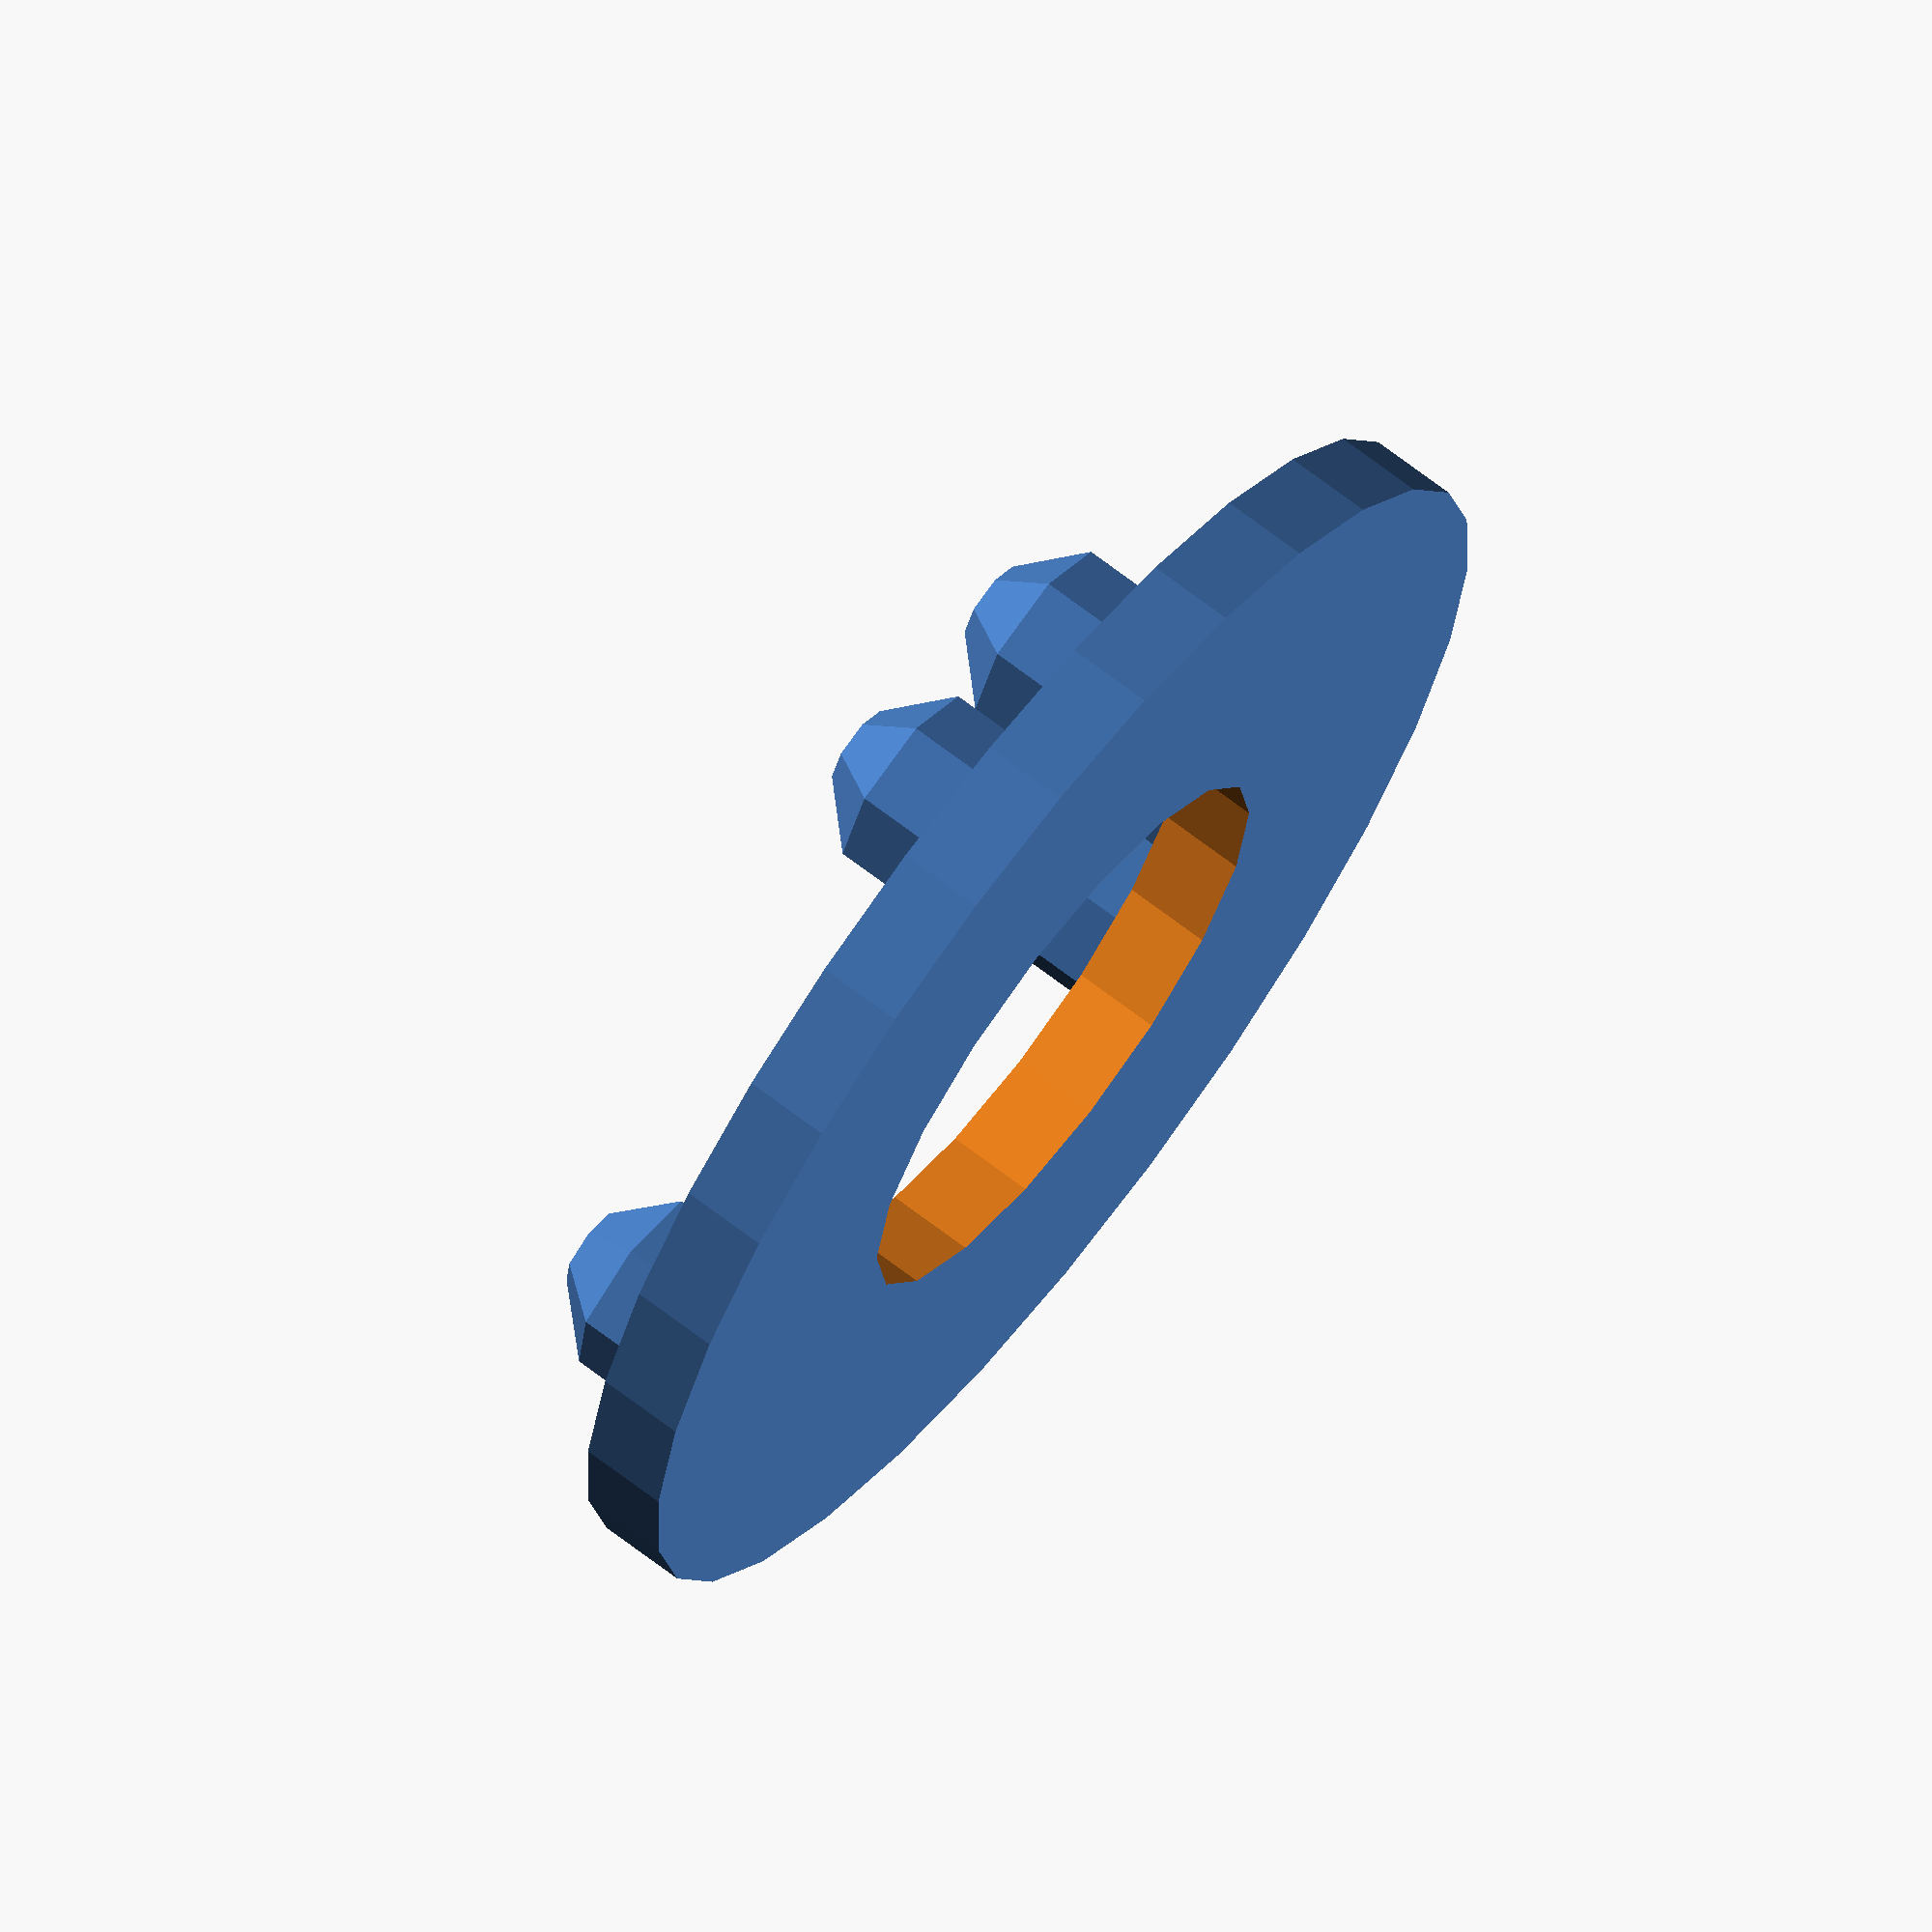
<openscad>

module base() {
    ball_r = (0.154 * 25.4) / 2;
    translate([0,0,2.6]) {
    rotate([0,0,0]) translate([8,0,0]) union () {
        translate([0,2,0]) sphere(r=ball_r);
        translate([0,-2,0]) sphere(r=ball_r);
    }
    rotate([0,0,120]) translate([8,0,0]) union () {
        translate([0,2,0]) sphere(r=ball_r);
        translate([0,-2,0]) sphere(r=ball_r);
    }
    rotate([0,0,240]) translate([8,0,0]) union () {
        translate([0,2,0]) sphere(r=ball_r);
        translate([0,-2,0]) sphere(r=ball_r);
    }
    }

    difference() {
        cylinder(r=24/2, h=1.6);
        translate([0,0,-0.5]) cylinder(r=11/2, h=3);
    }
}

base();
</openscad>
<views>
elev=111.2 azim=318.4 roll=52.4 proj=o view=solid
</views>
